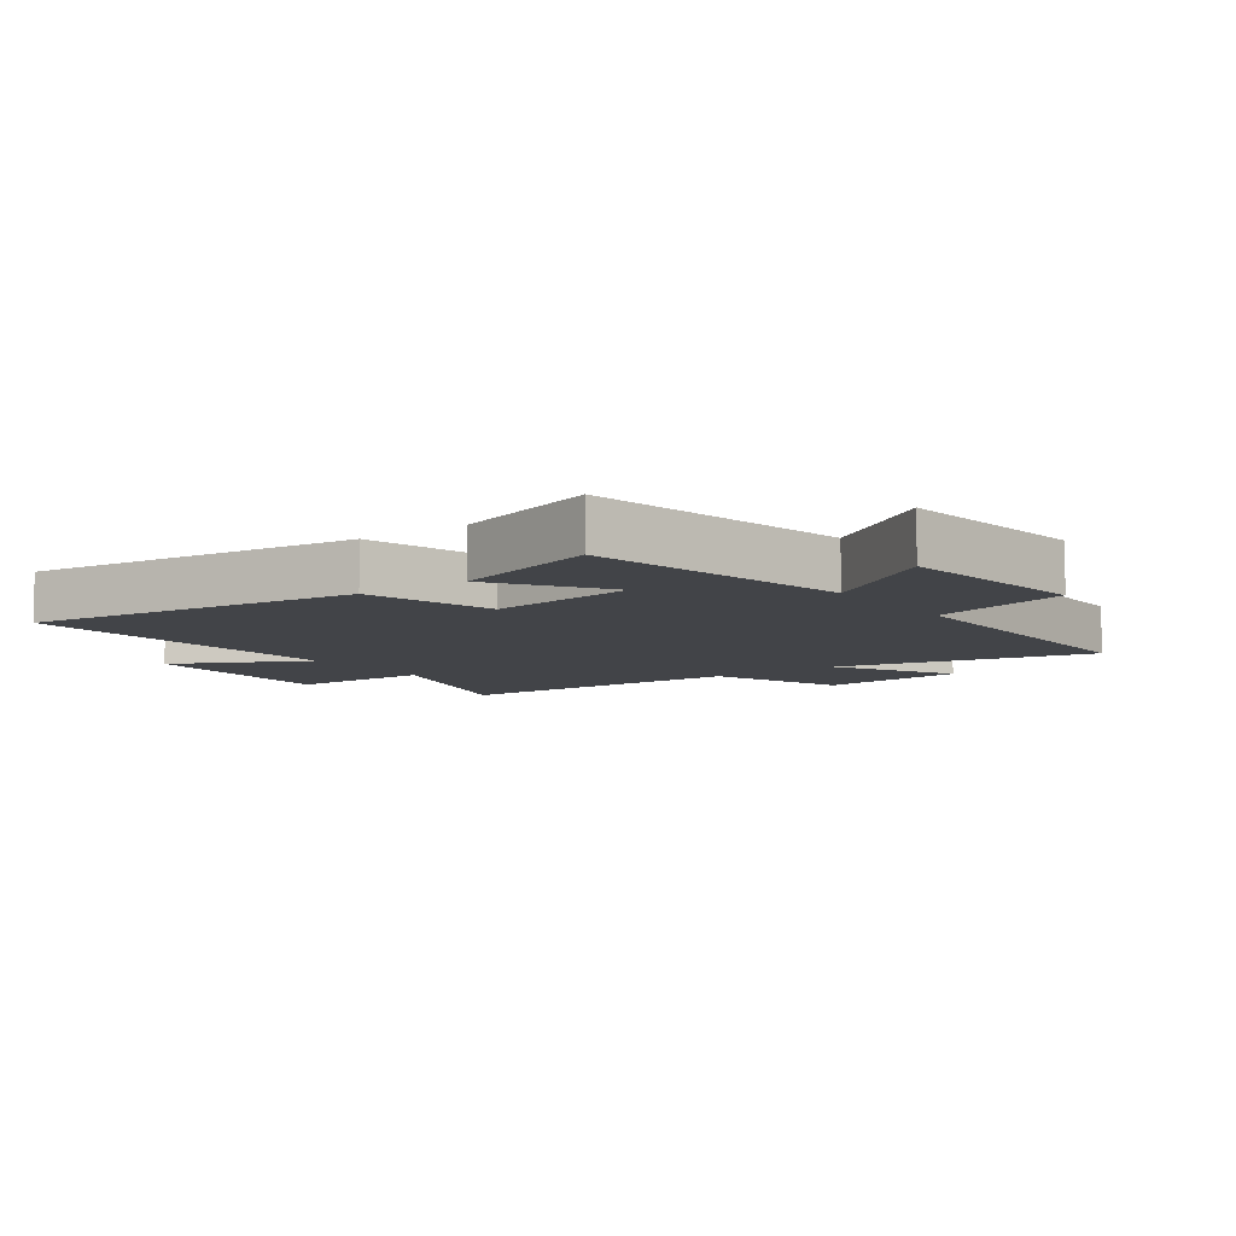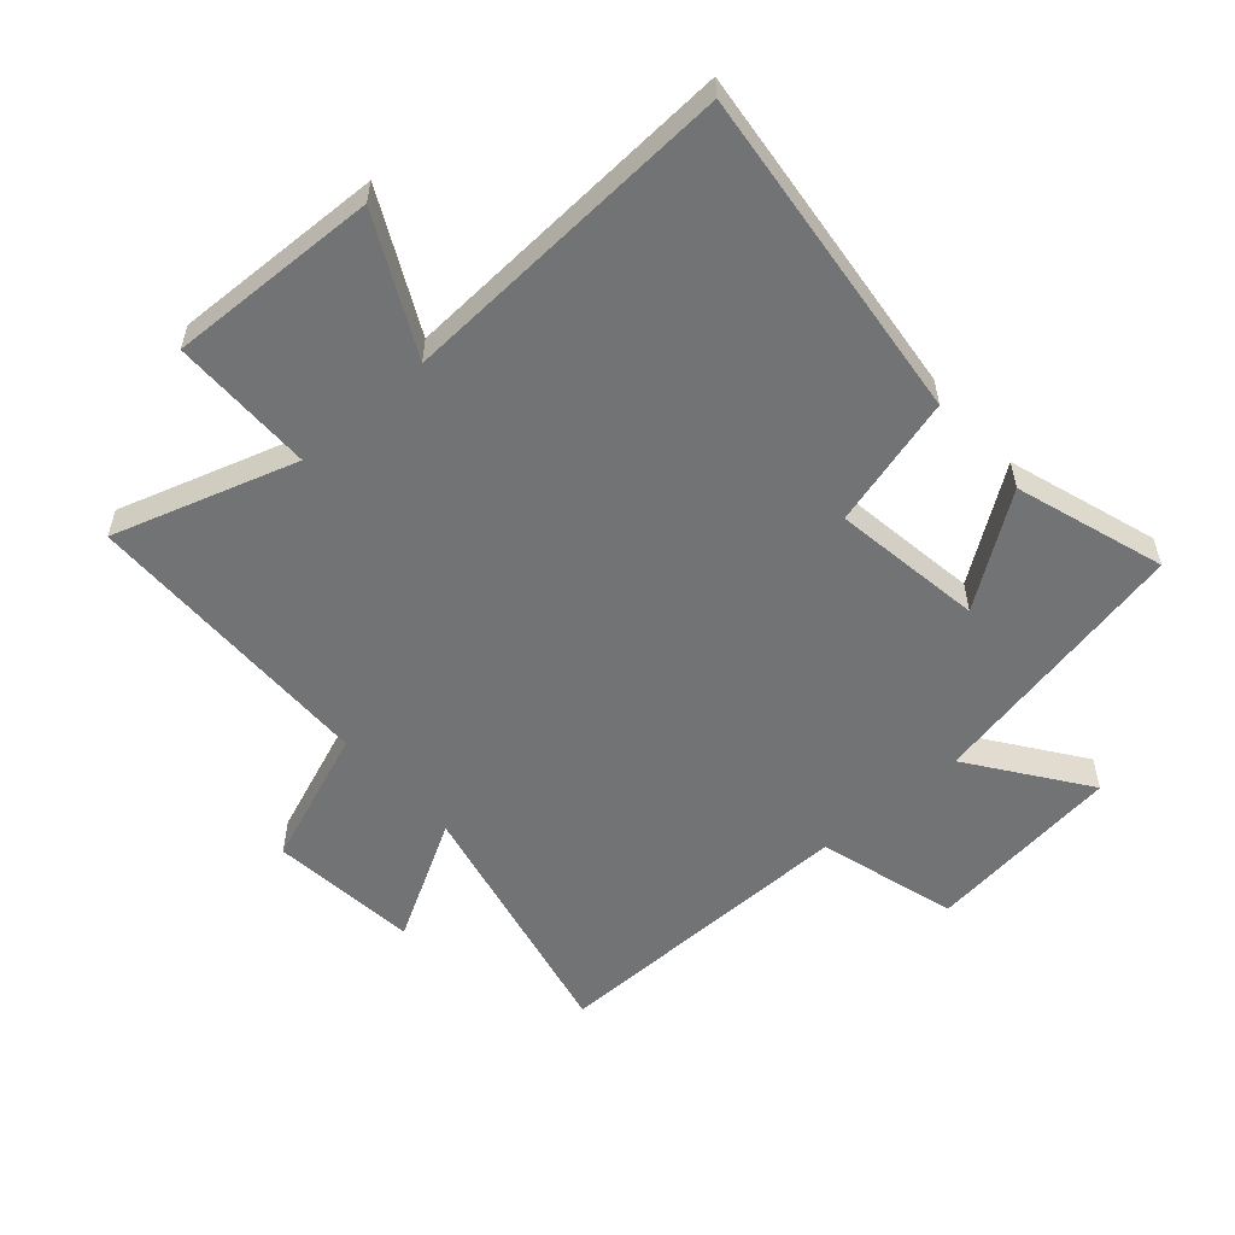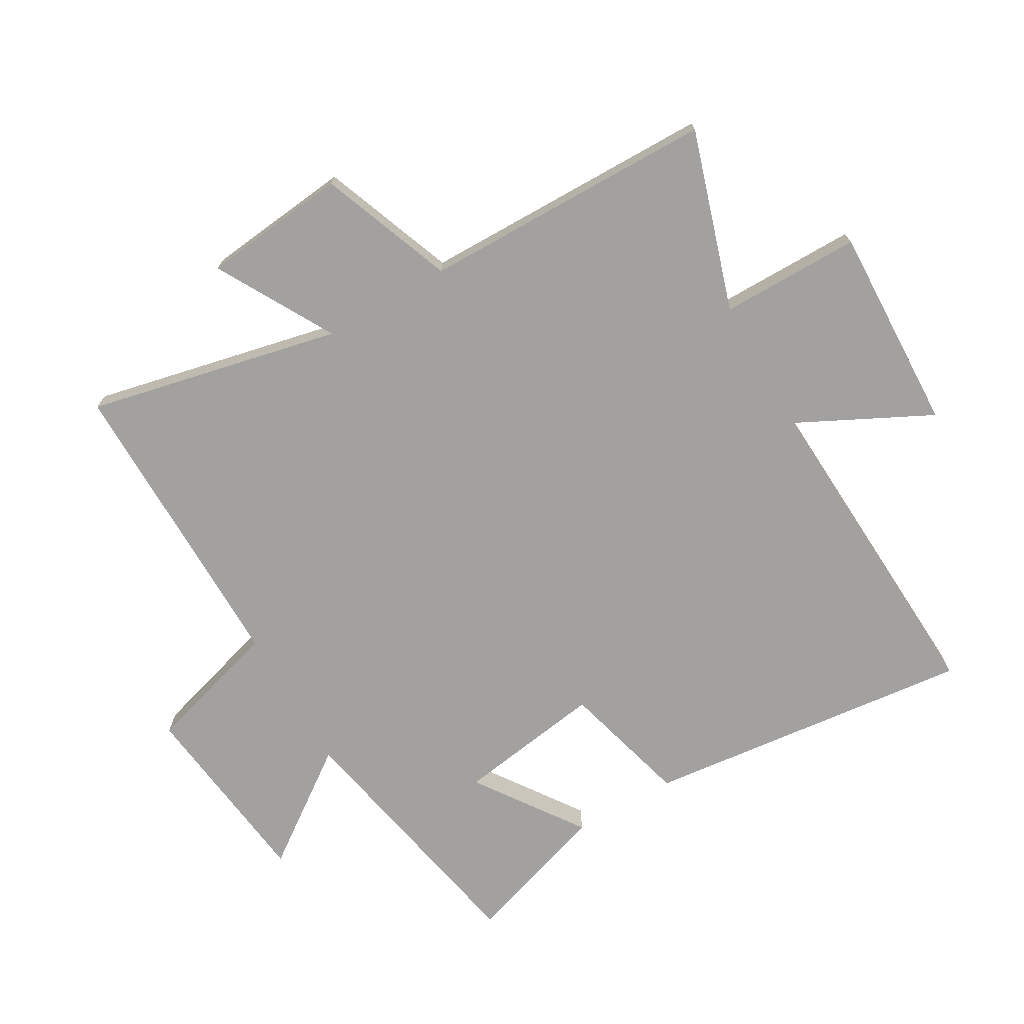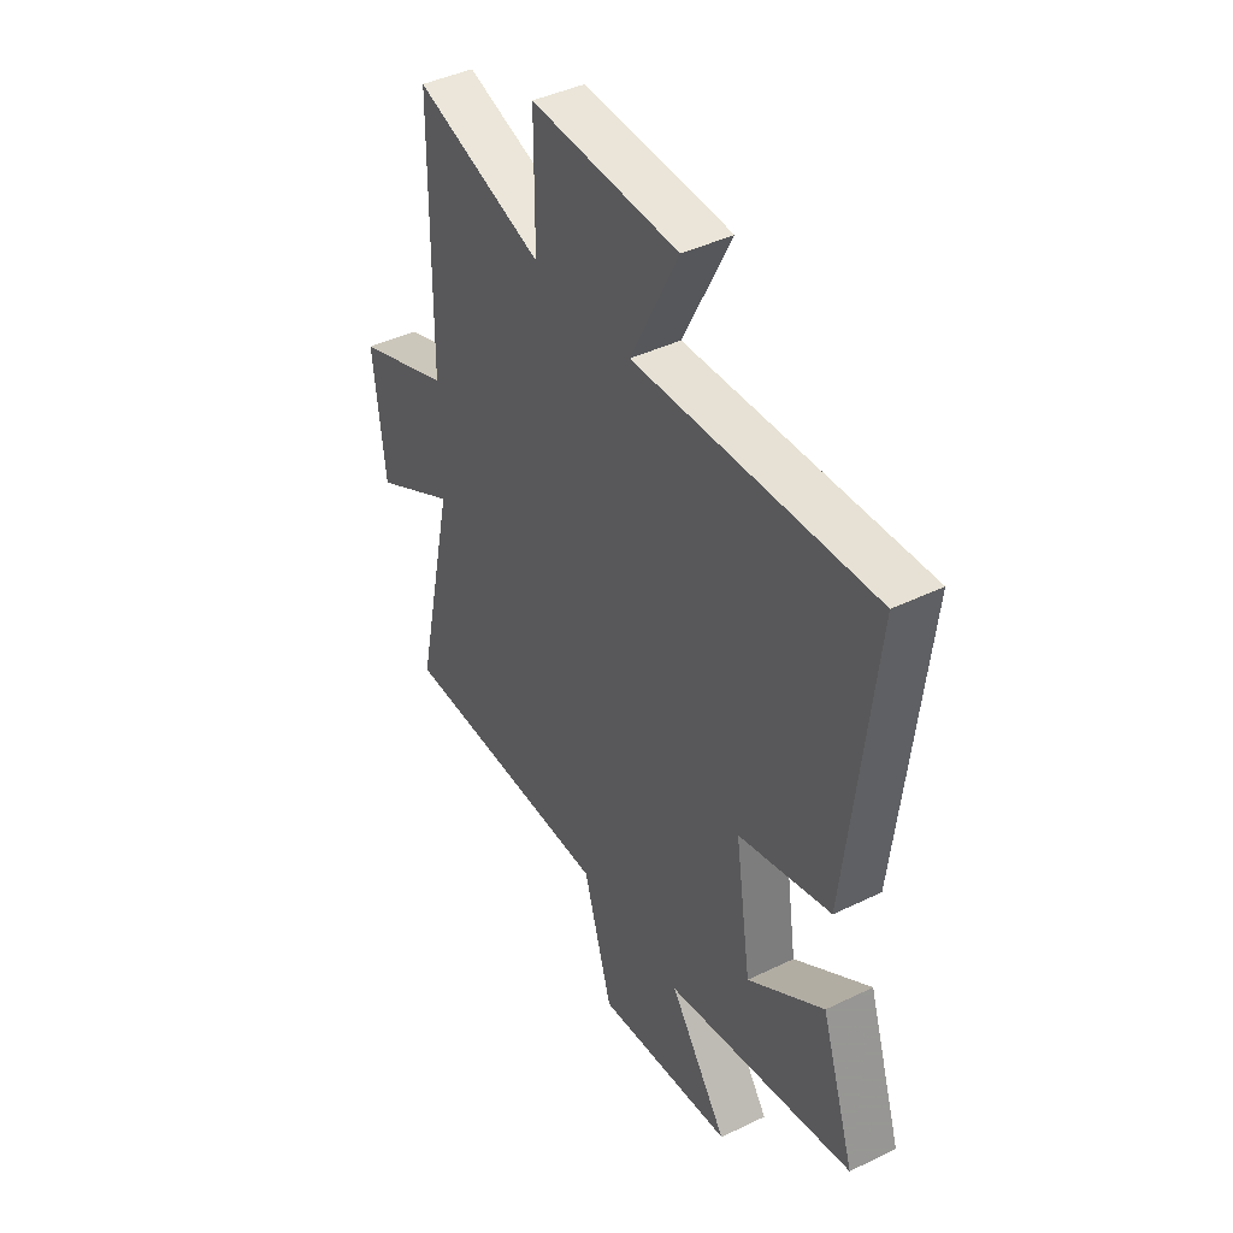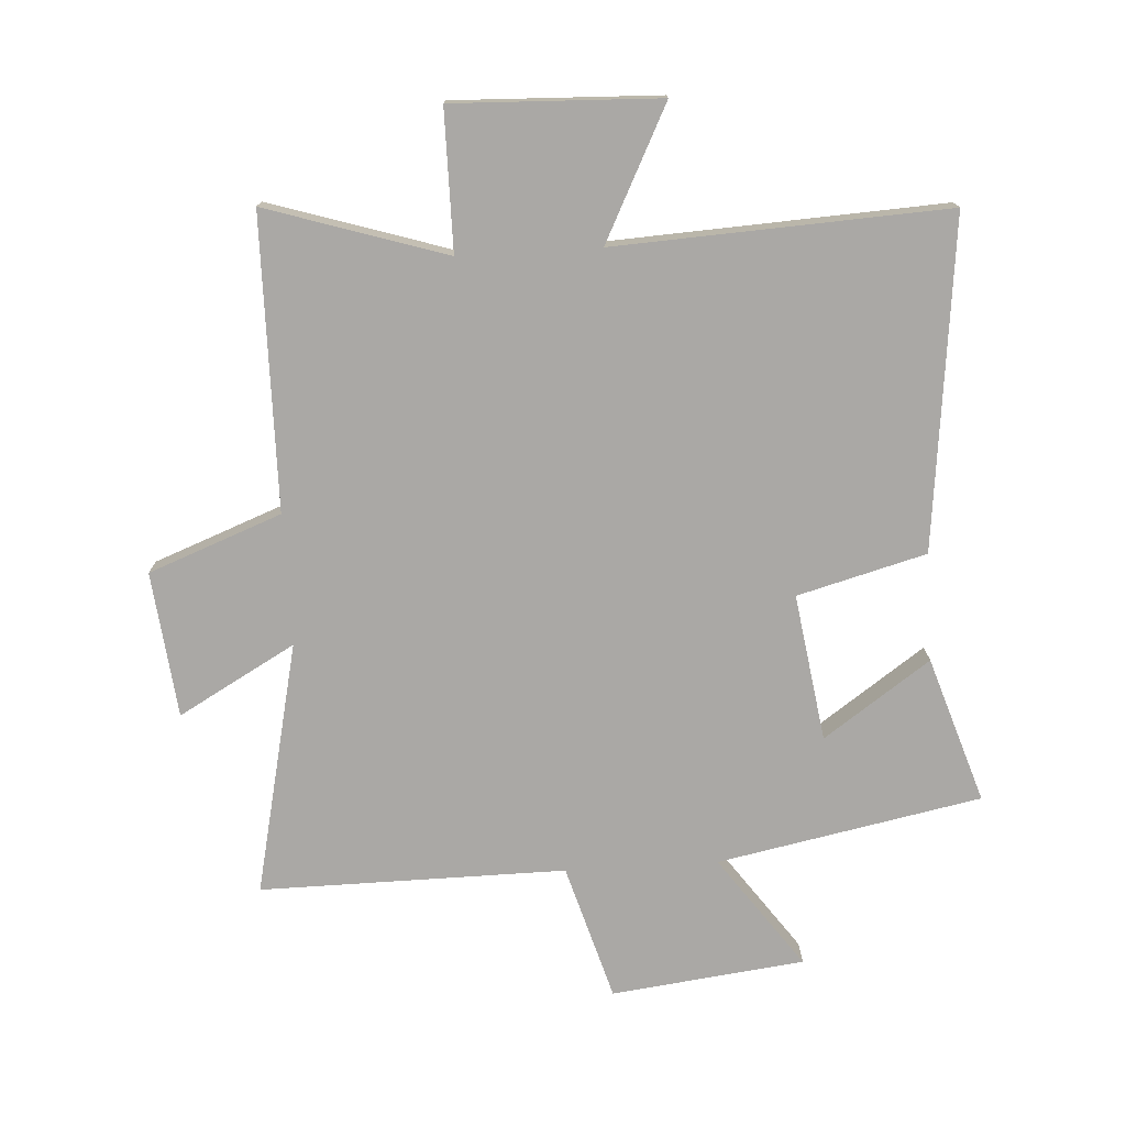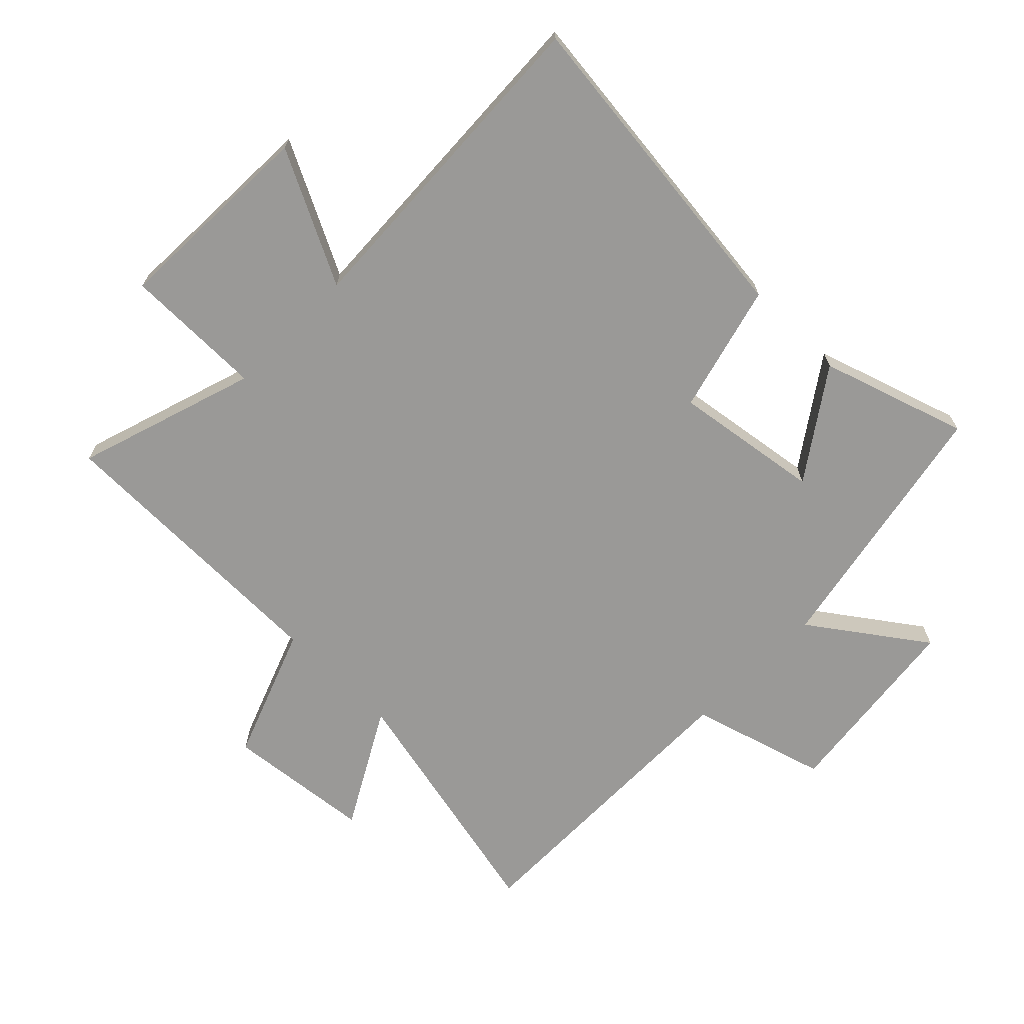
<metadata>
{"format":"obj","ext":"obj","renderer":"f3d","projection":"perspective","resolution":1024,"background":"white","views":[{"elev":-8.0,"azim":125.8,"up":"+Y"},{"elev":-55.8,"azim":41.4,"up":"+Y"},{"elev":-72.2,"azim":-60.0,"up":"+Y"},{"elev":42.5,"azim":59.9,"up":"+Z"},{"elev":-75.2,"azim":3.4,"up":"+Y"},{"elev":-68.9,"azim":45.3,"up":"+Y"}]}
</metadata>
<code>
v 0.559 0.07 0.528
v 0.5 0.07 -0.006
v 0.292 0.07 -0.062
v 0.328 0.07 -0.3
v 0.5 0.07 -0.18
v 0.577 0.07 -0.416
v 0.151 0.07 -0.5
v 0.282 0.07 -0.682
v -0.03 0.07 -0.72
v -0.095 0.07 -0.5
v -0.59 0.07 -0.504
v -0.5 0.07 -0.095
v -0.689 0.07 -0.201
v -0.715 0.07 0.035
v -0.5 0.07 0.117
v -0.495 0.07 0.592
v -0.204 0.07 0.5
v -0.204 0.07 0.727
v 0.13 0.07 0.715
v 0.022 0.07 0.5
v 0.559 0 0.528
v 0.5 0 -0.006
v 0.292 0 -0.062
v 0.328 0 -0.3
v 0.5 0 -0.18
v 0.577 0 -0.416
v 0.151 0 -0.5
v 0.282 0 -0.682
v -0.03 0 -0.72
v -0.095 0 -0.5
v -0.59 0 -0.504
v -0.5 0 -0.095
v -0.689 0 -0.201
v -0.715 0 0.035
v -0.5 0 0.117
v -0.495 0 0.592
v -0.204 0 0.5
v -0.204 0 0.727
v 0.13 0 0.715
v 0.022 0 0.5
f 17 18 19 20
f 15 16 17
f 15 17 20
f 12 13 14 15
f 1 2 3
f 20 1 3
f 15 20 3
f 12 15 3
f 12 3 4
f 11 12 4
f 10 11 4
f 7 8 9 10
f 4 5 6 7
f 4 7 10
f 40 39 38 37
f 37 36 35
f 40 37 35
f 35 34 33 32
f 23 22 21
f 23 21 40
f 23 40 35
f 23 35 32
f 24 23 32
f 24 32 31
f 24 31 30
f 30 29 28 27
f 27 26 25 24
f 30 27 24
f 1 21 22 2
f 2 22 23 3
f 3 23 24 4
f 4 24 25 5
f 5 25 26 6
f 6 26 27 7
f 7 27 28 8
f 8 28 29 9
f 9 29 30 10
f 10 30 31 11
f 11 31 32 12
f 12 32 33 13
f 13 33 34 14
f 14 34 35 15
f 15 35 36 16
f 16 36 37 17
f 17 37 38 18
f 18 38 39 19
f 19 39 40 20
f 20 40 21 1

</code>
